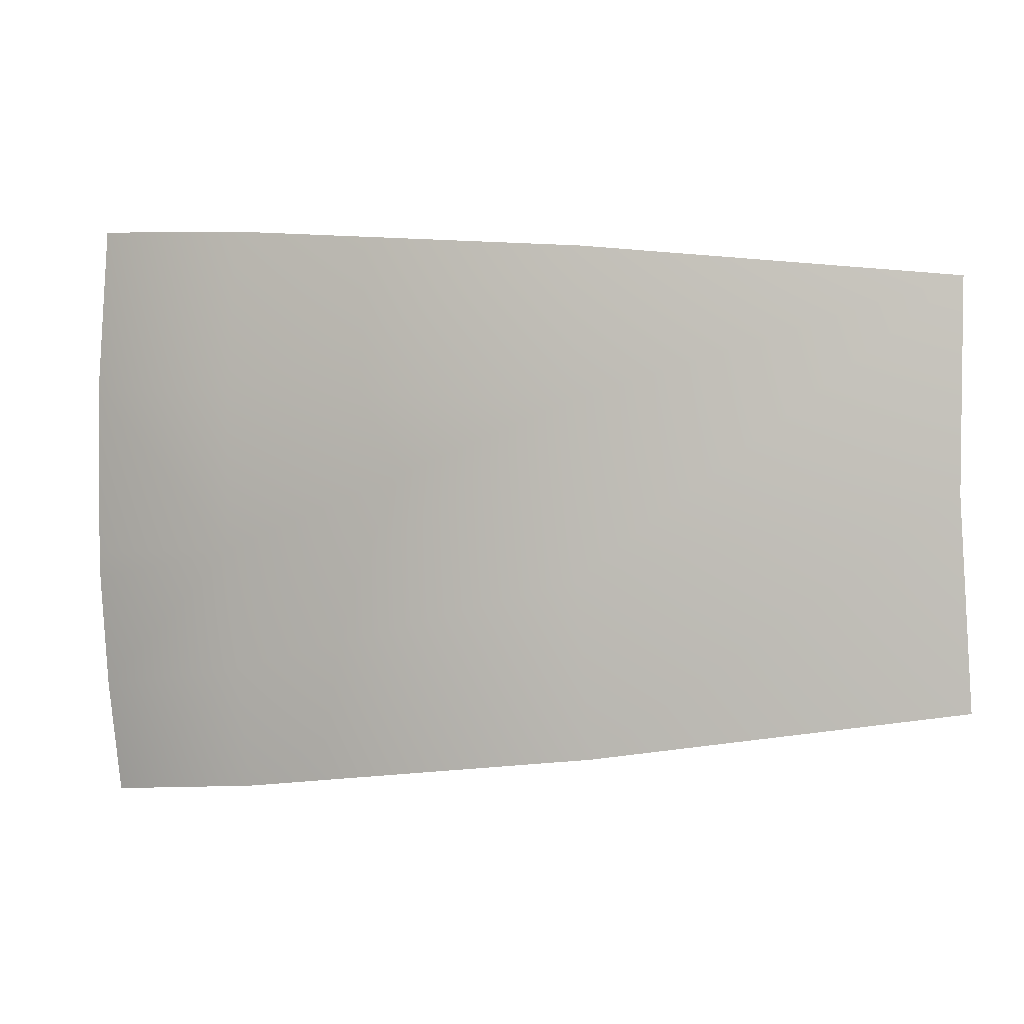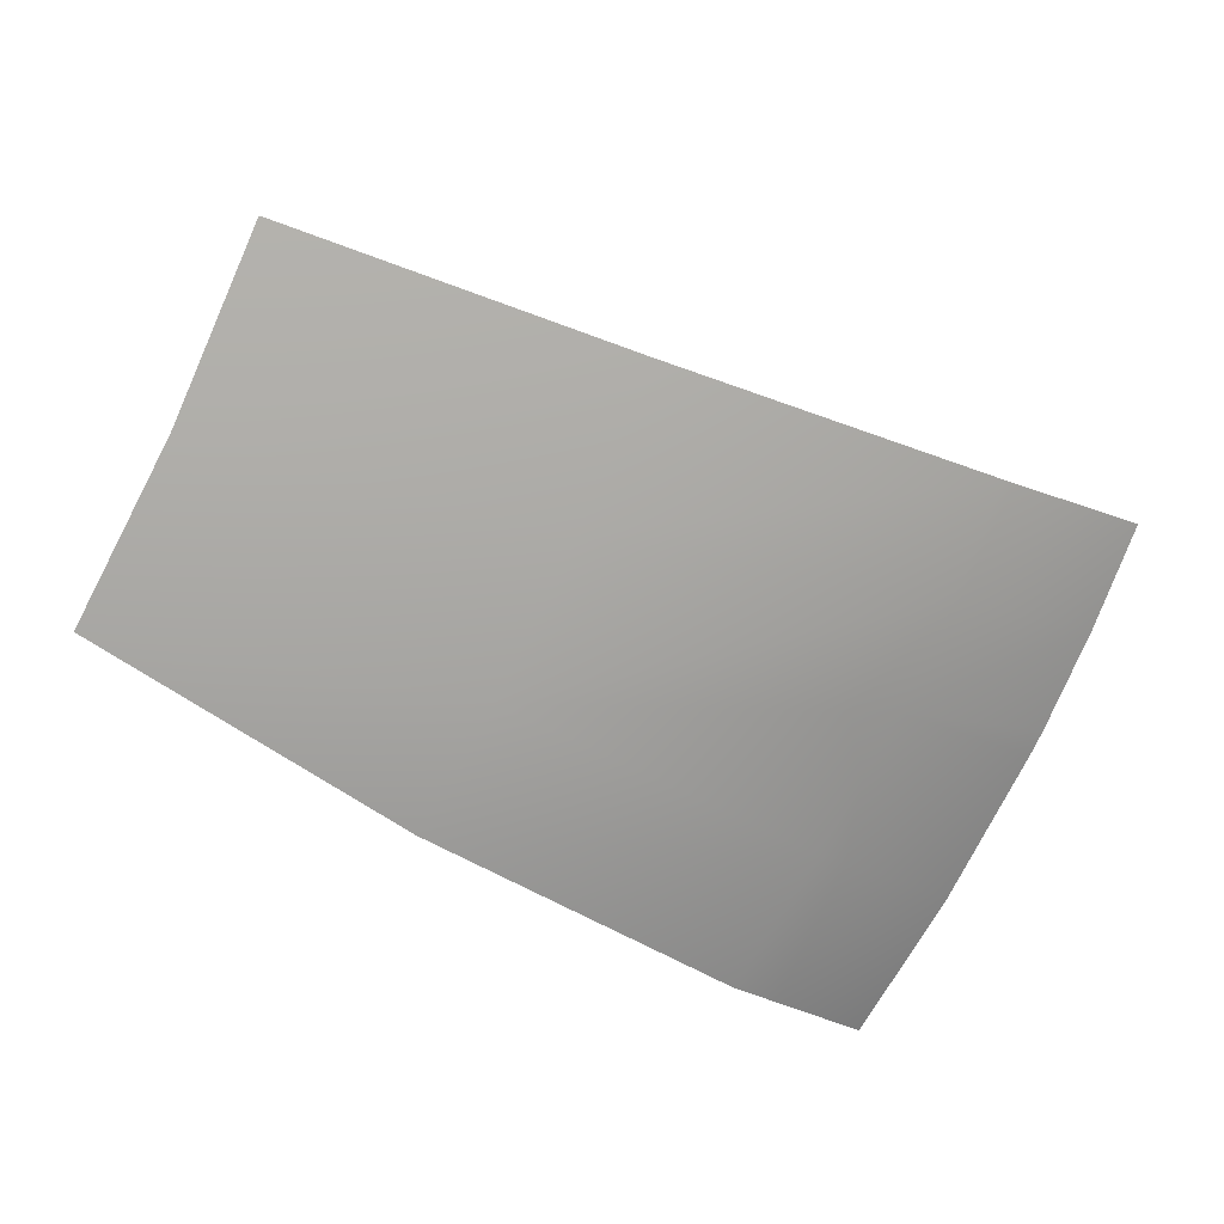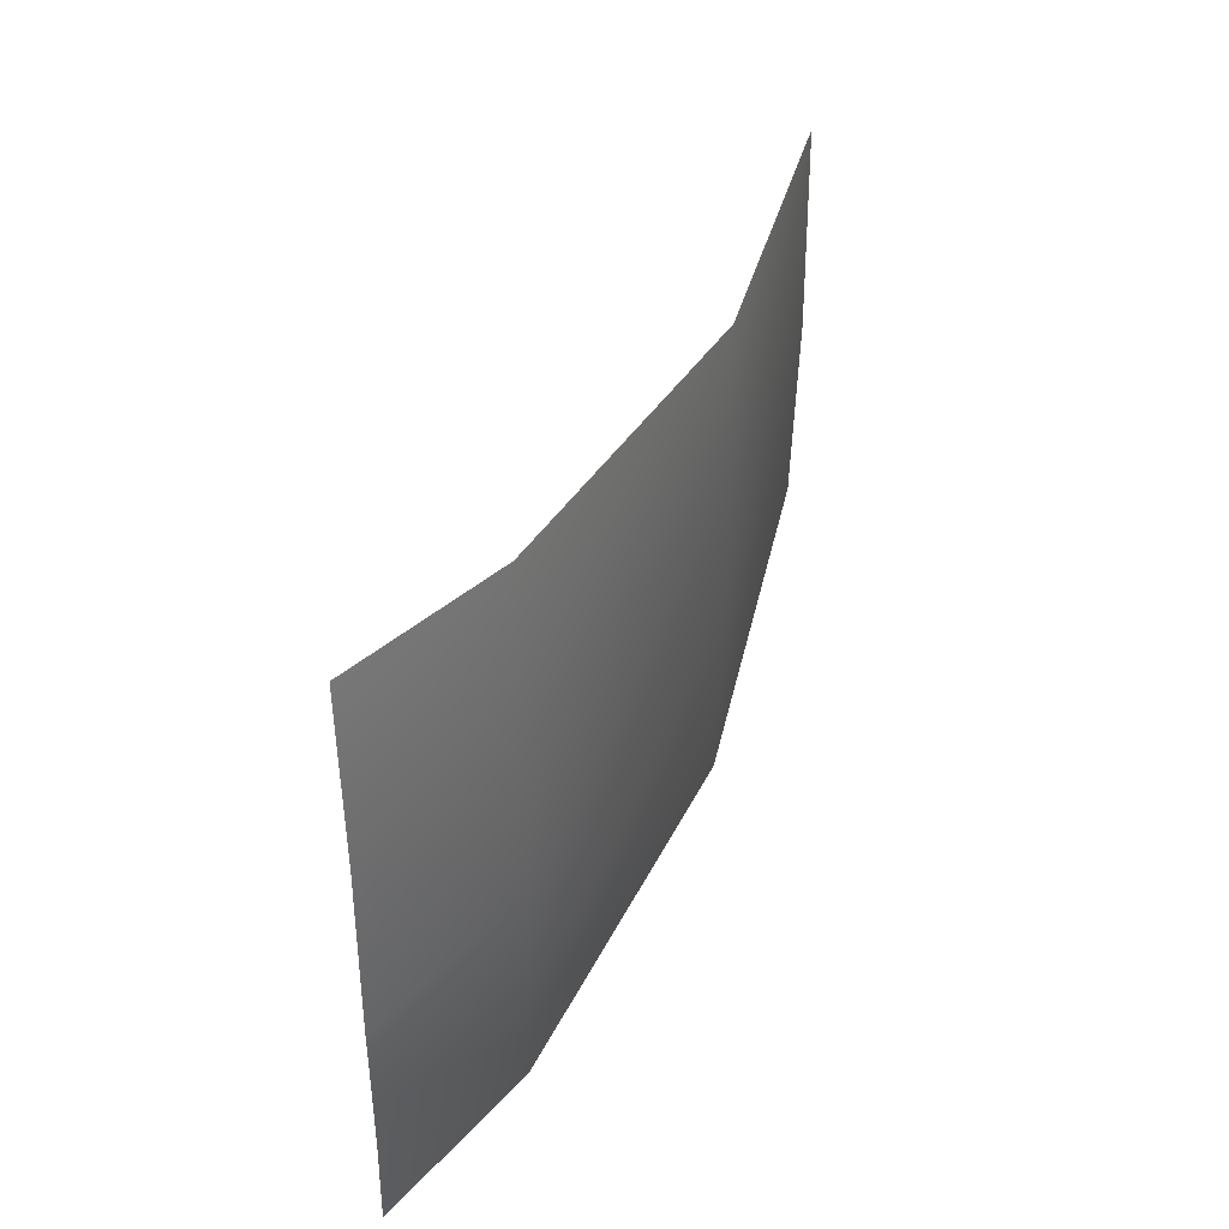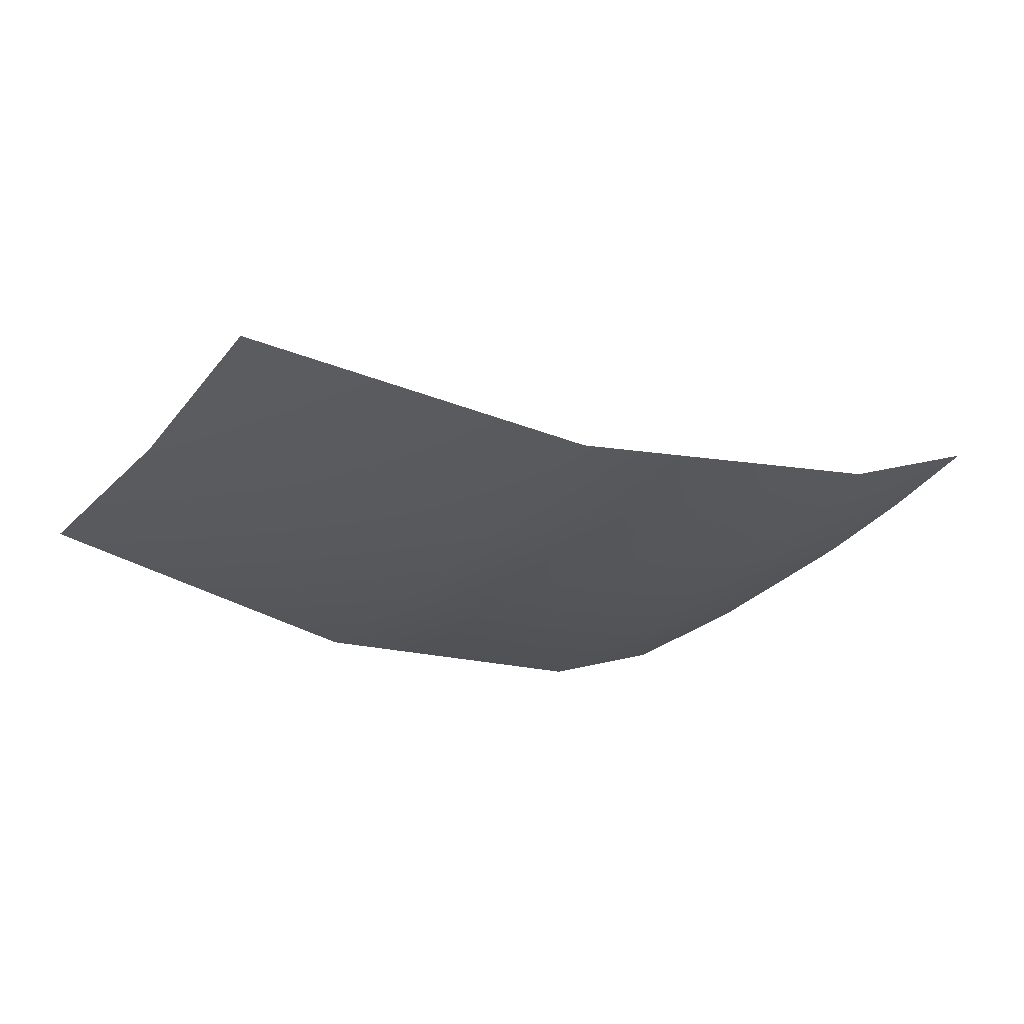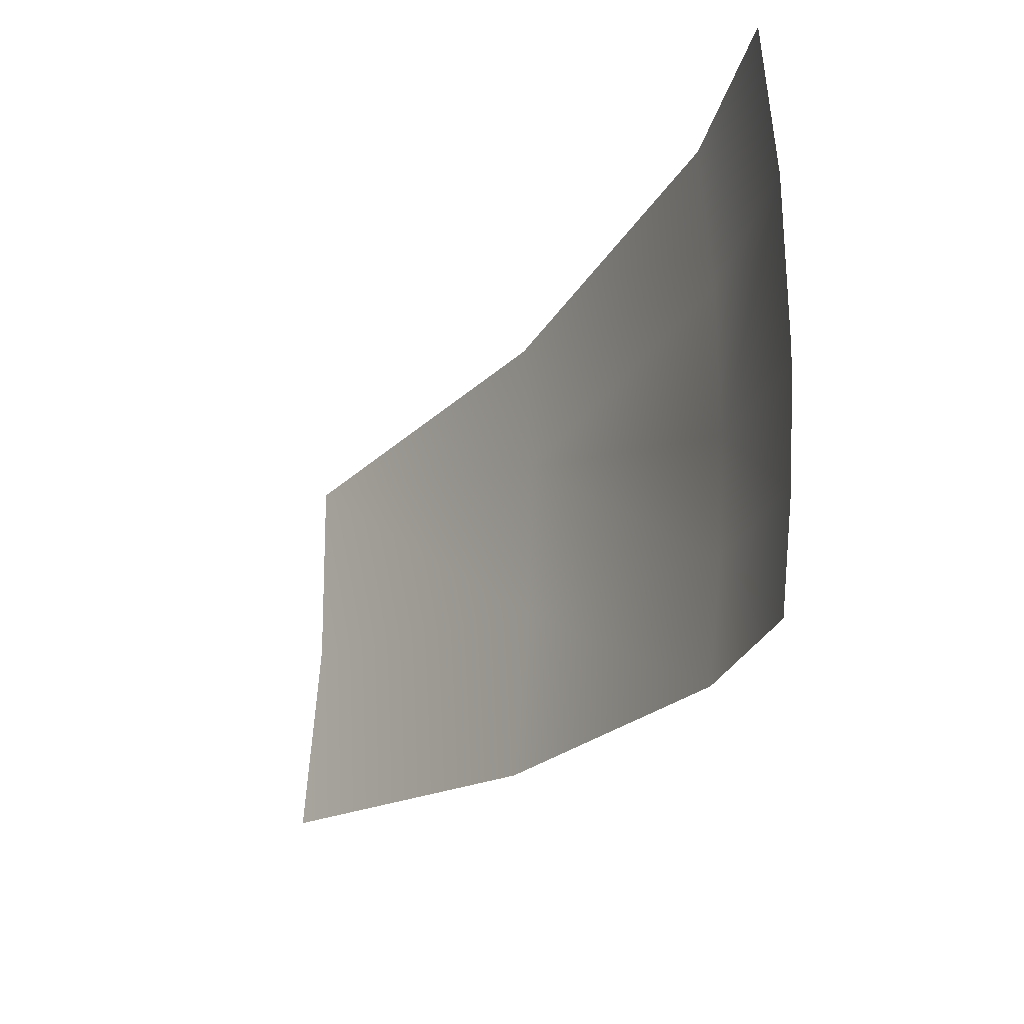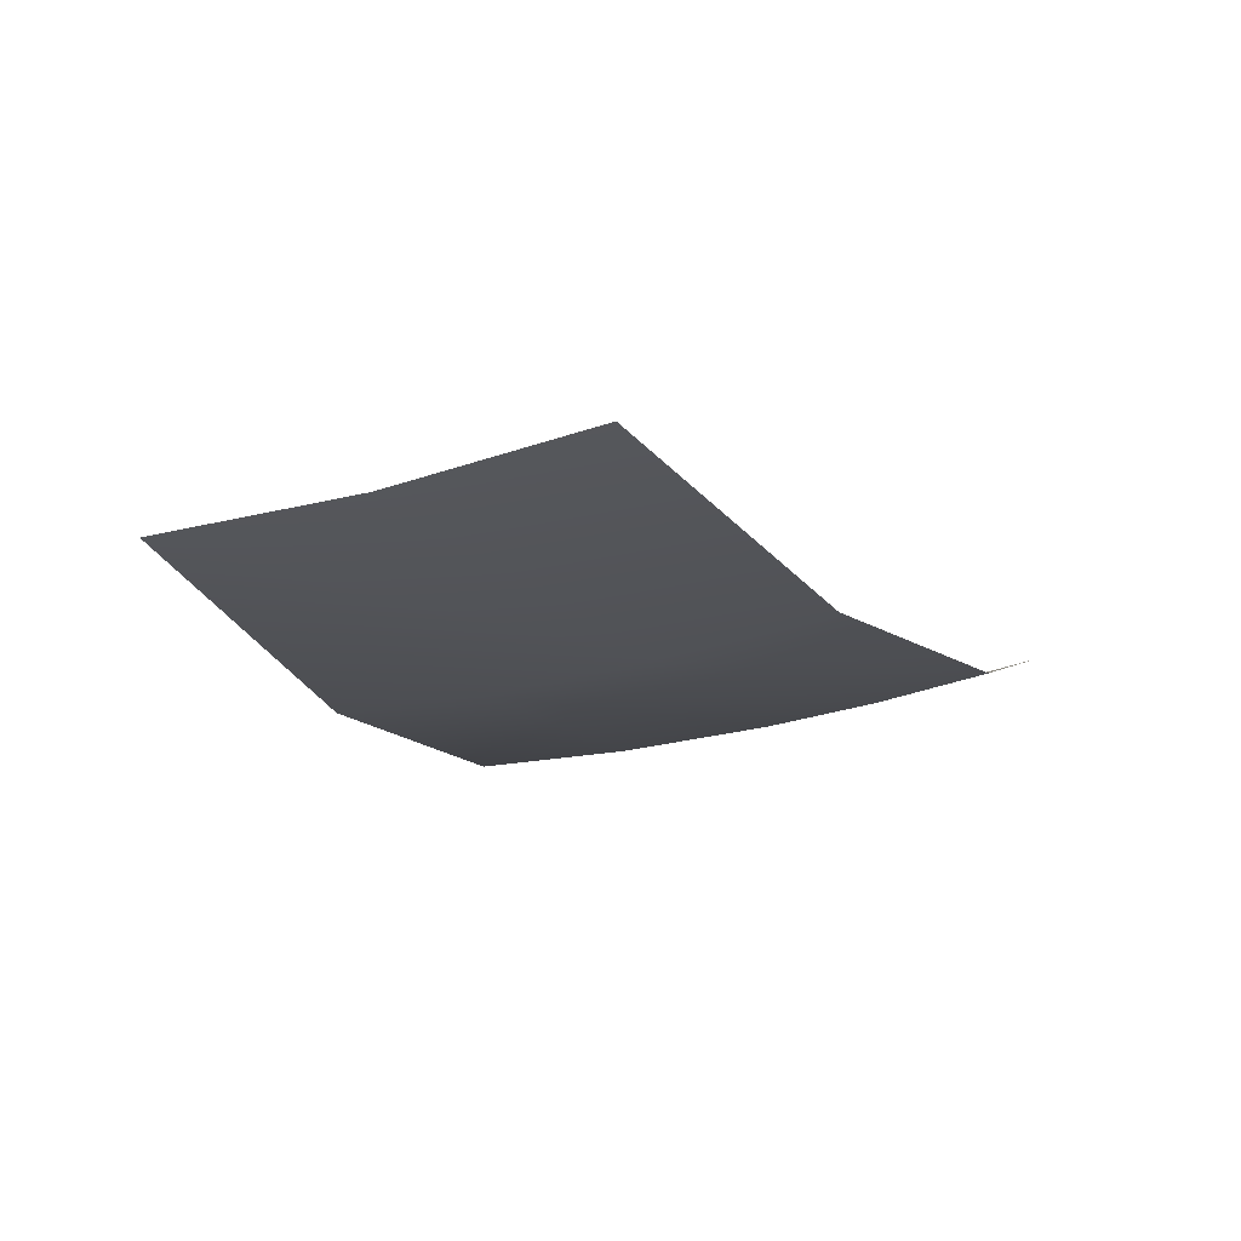
<metadata>
{"format":"obj","ext":"obj","renderer":"f3d","projection":"perspective","resolution":1024,"background":"white","views":[{"elev":0.5,"azim":-174.7,"up":"+Y"},{"elev":-76.3,"azim":-27.2,"up":"+Z"},{"elev":40.9,"azim":104.1,"up":"+Y"},{"elev":-32.0,"azim":-35.8,"up":"+Z"},{"elev":-28.0,"azim":49.8,"up":"+Y"},{"elev":-25.2,"azim":-66.4,"up":"+Z"}]}
</metadata>
<code>
g ea05-Range01_04
v 1.039e+04 -2369 -2988
v 1.043e+04 -1997 -3009
v 9910 -1917 -3268
v 9936 -1515 -3278
v 1.045e+04 -1624 -3019
v 1.046e+04 -1529 -3019
v 9869 -2317 -3245
f 7 1 3
f 2 3 1
f 3 2 4
f 5 4 2
f 4 5 6
v 1.046e+04 -965.9 -3024
v 9936 -975.9 -3282
v 9936 -1515 -3278
v 1.043e+04 -403.9 -3007
v 9909 -438.1 -3265
v 1.046e+04 -1529 -3019
f 9 11 12
f 11 9 8
f 10 8 9
f 8 10 13
v 8742 -1605 -3536
v 8755 -1026 -3542
v 7516 -634.7 -3509
v 7526 -1330 -3518
v 9936 -975.9 -3282
v 8731 -529 -3525
v 7487 -2024 -3494
v 8696 -2182 -3508
v 9910 -1917 -3268
v 9936 -1515 -3278
v 9869 -2317 -3245
v 9909 -438.1 -3265
f 20 21 17
f 14 17 21
f 17 14 16
f 15 16 14
f 16 15 19
f 18 19 15
f 19 18 25
f 15 23 18
f 23 15 22
f 14 22 15
f 22 14 24
f 21 24 14

</code>
